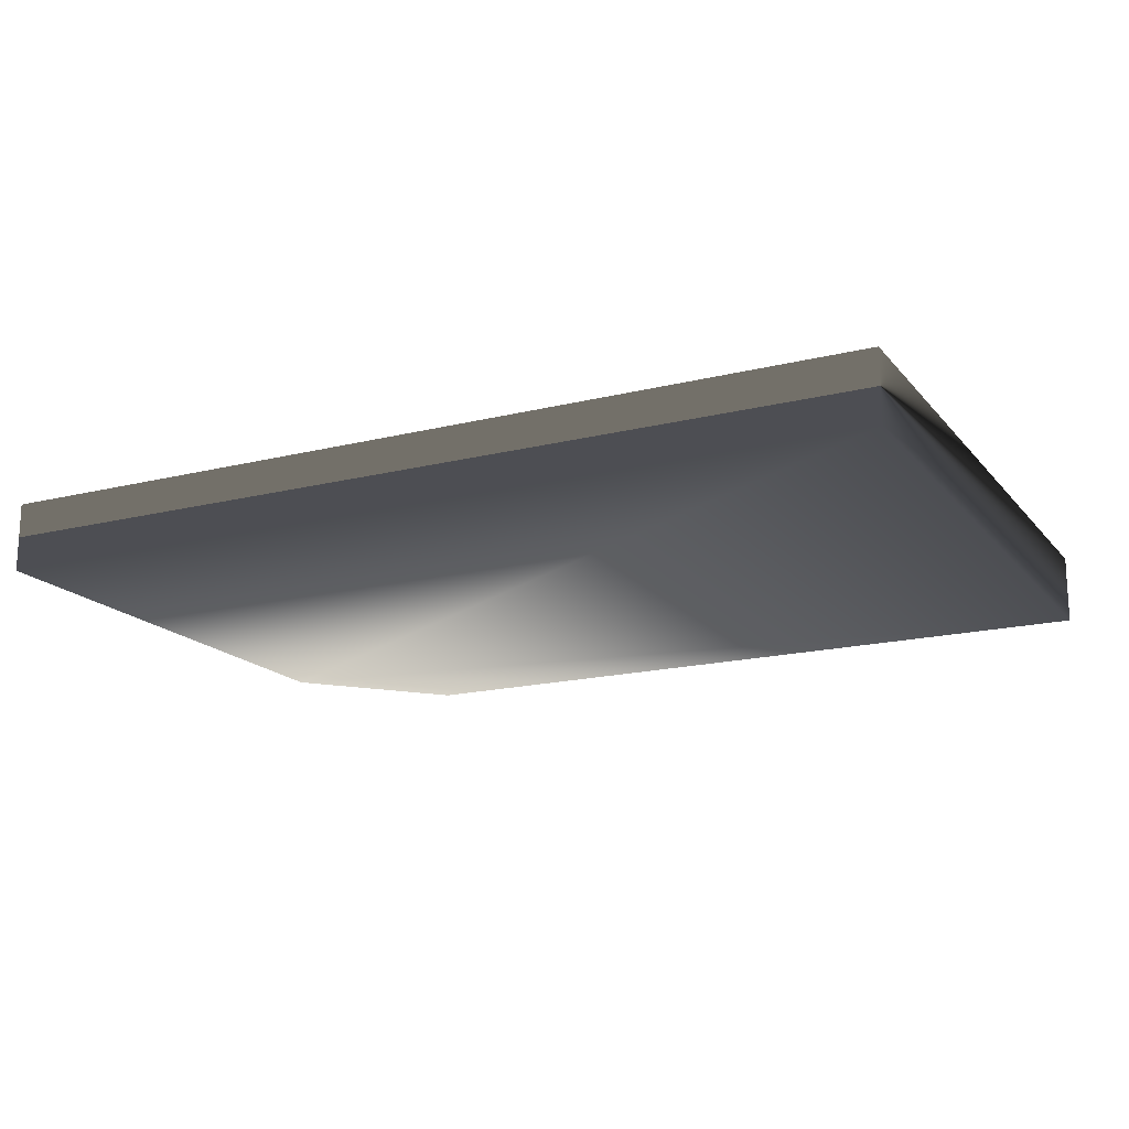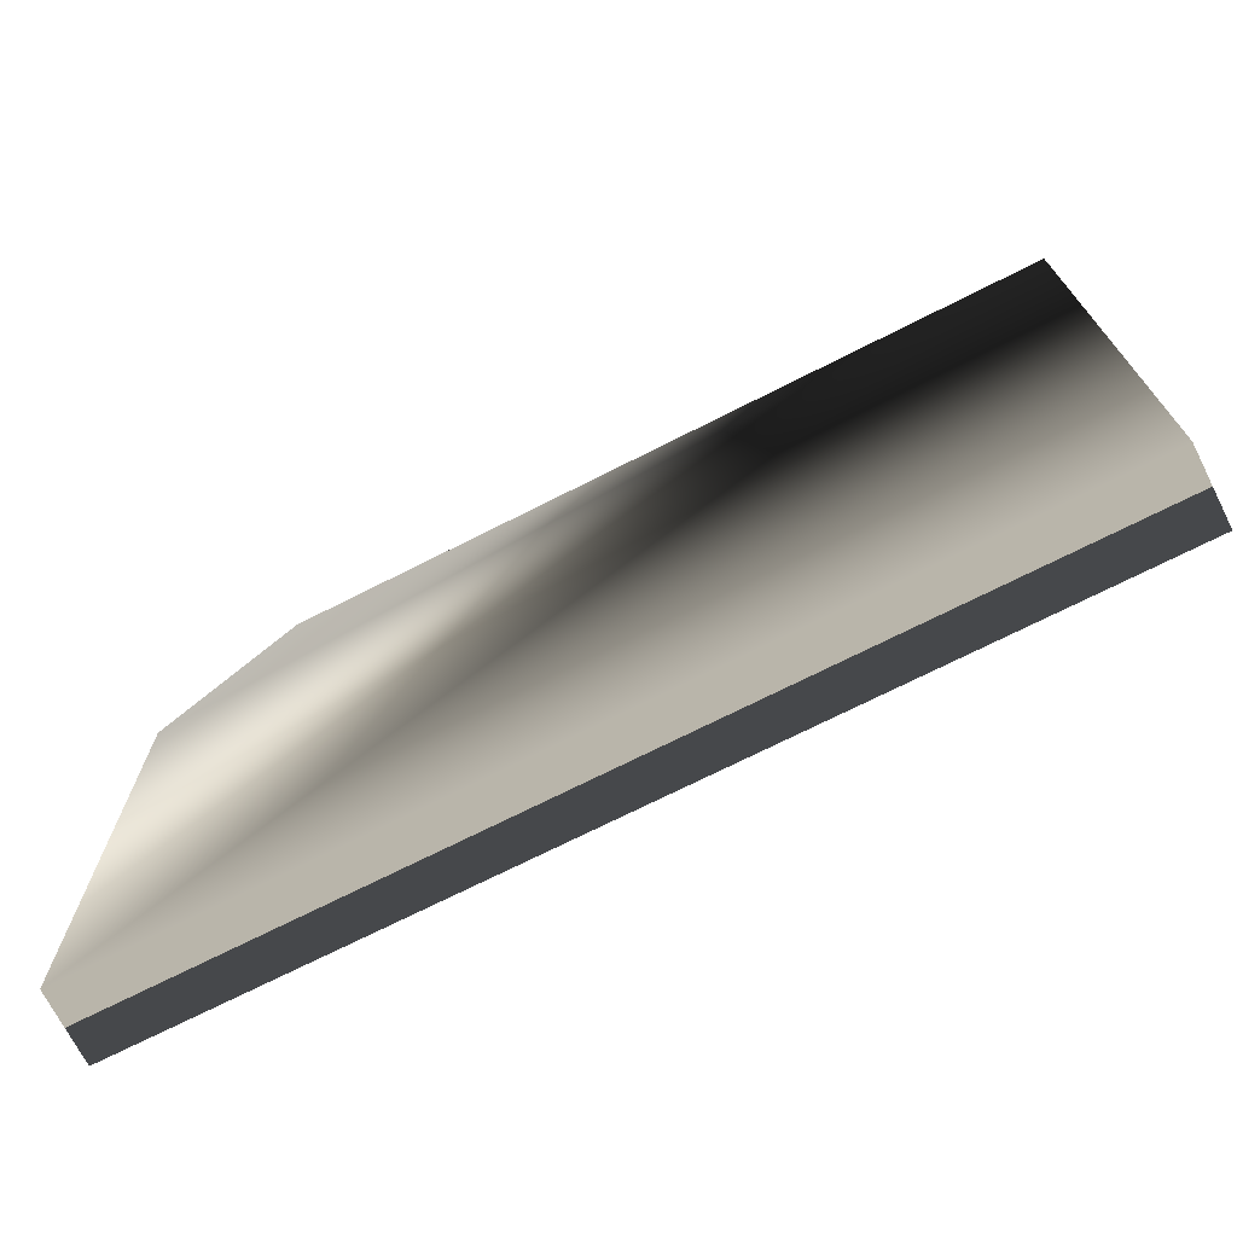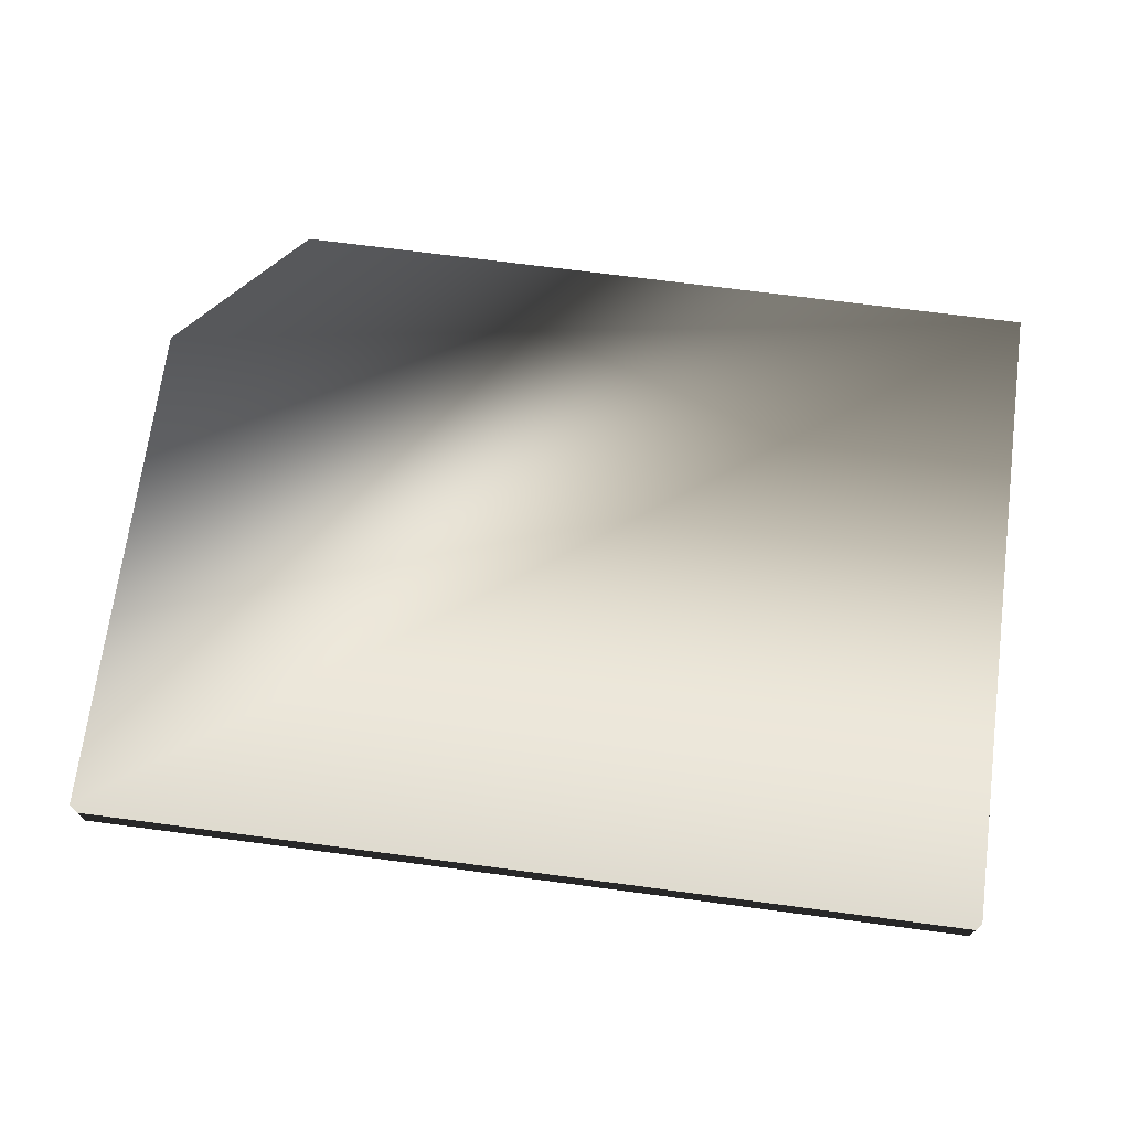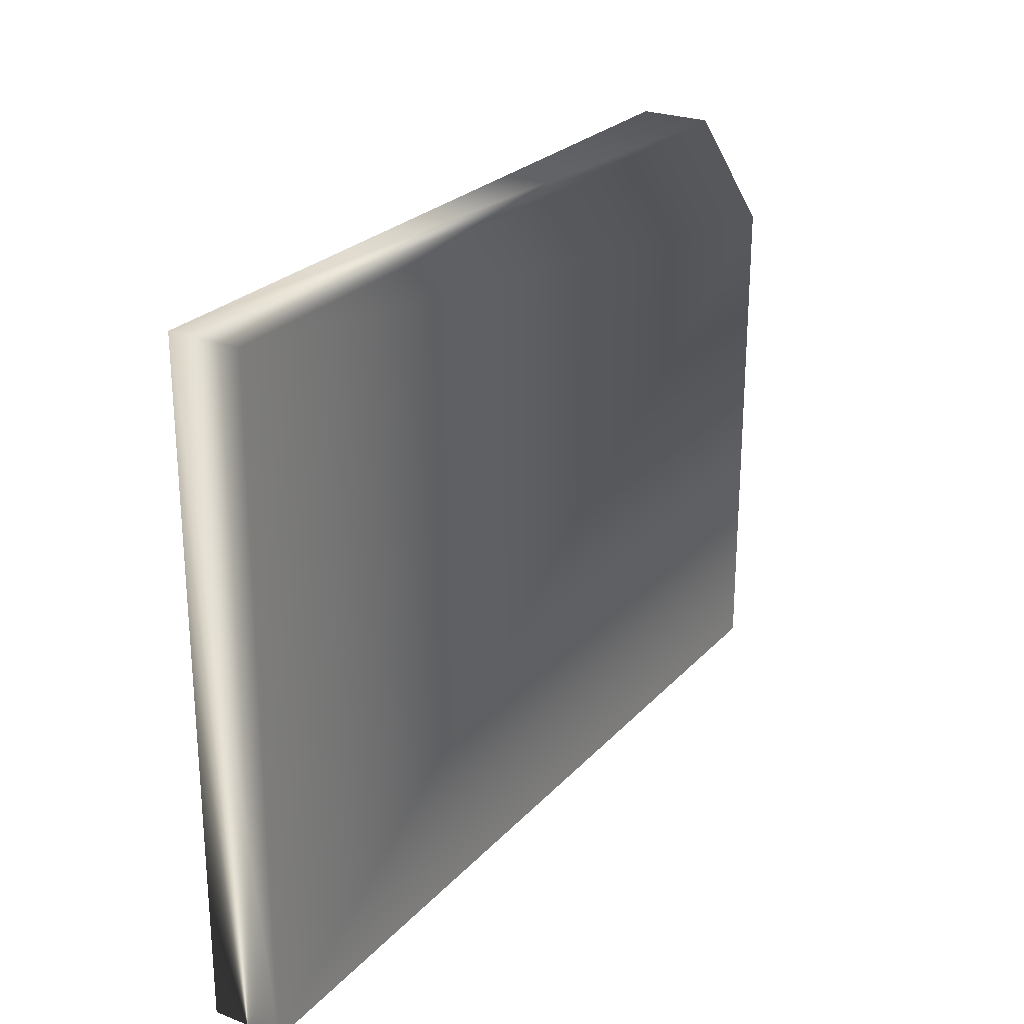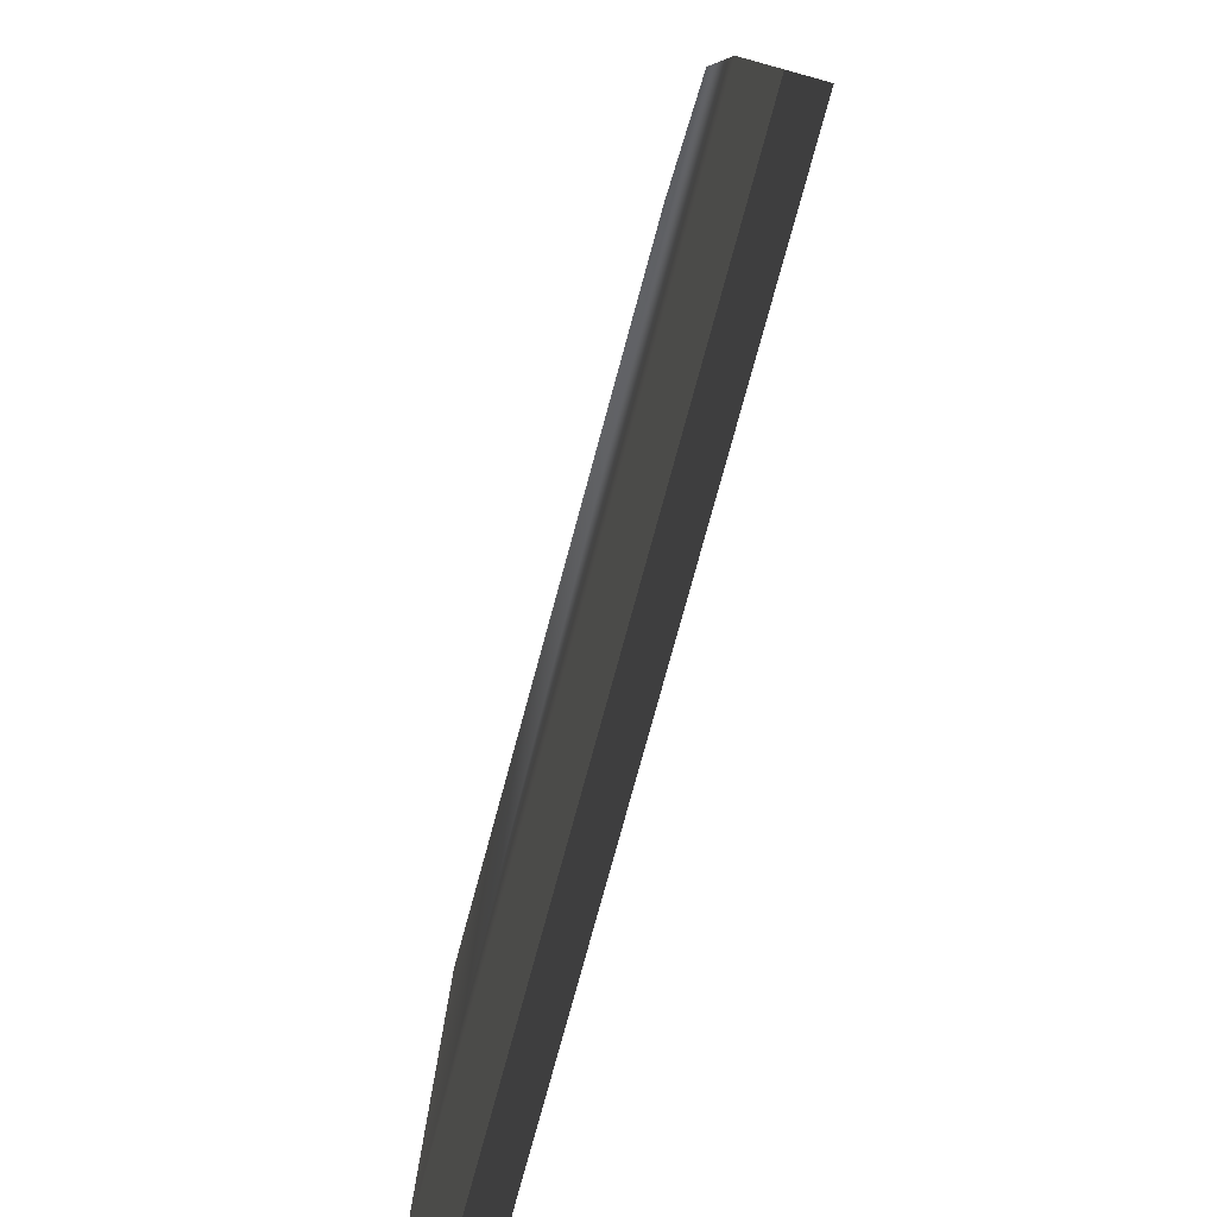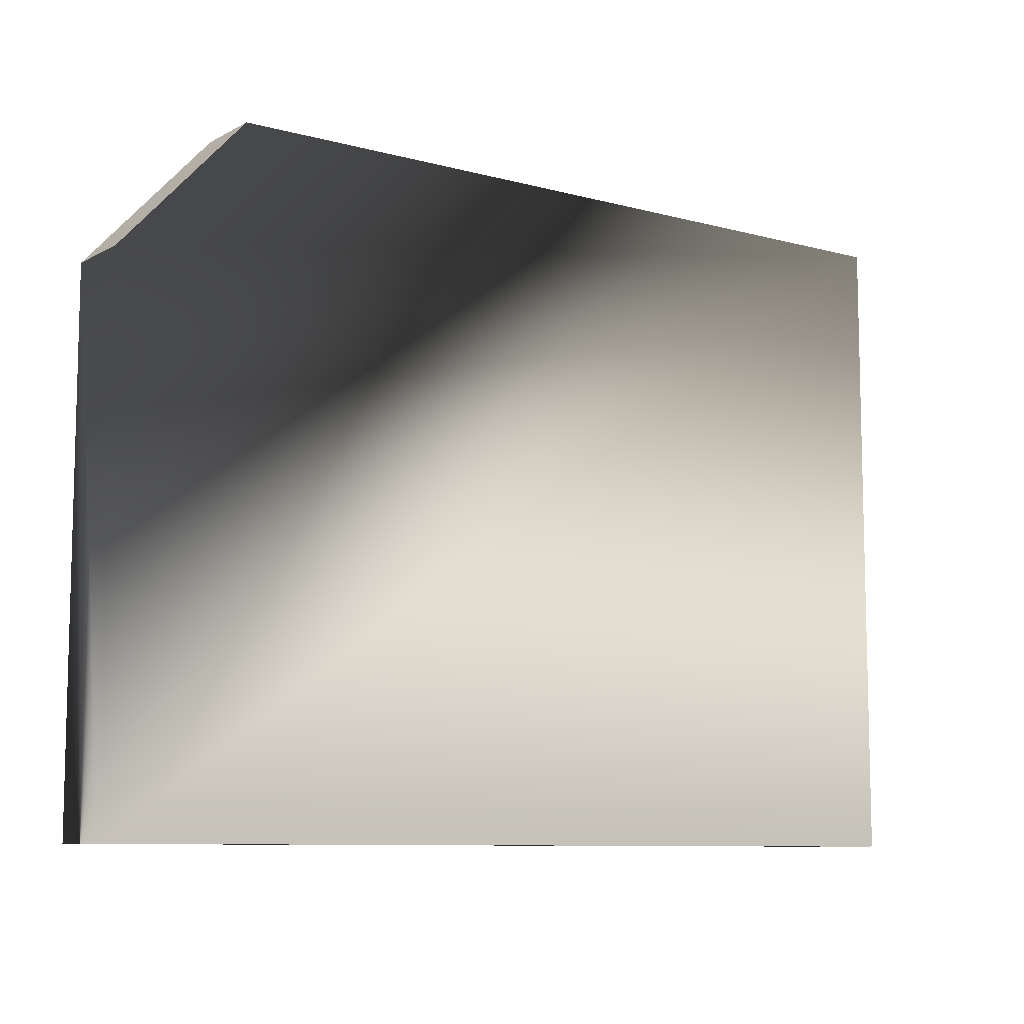
<metadata>
{"format":"obj","ext":"obj","renderer":"f3d","projection":"perspective","resolution":1024,"background":"white","views":[{"elev":-17.3,"azim":-153.6,"up":"+Y"},{"elev":-71.4,"azim":-153.1,"up":"+Z"},{"elev":70.3,"azim":-172.5,"up":"+Y"},{"elev":25.1,"azim":-58.4,"up":"+Z"},{"elev":-79.0,"azim":74.7,"up":"+Z"},{"elev":-9.0,"azim":144.2,"up":"+Z"}]}
</metadata>
<code>
g controller_mounting_lid
v 5.743e+04 2000 2.8e+04
v 6.287e+04 -1000 2.211e+04
v 5.743e+04 -1000 2.8e+04
v 6.287e+04 2000 2.211e+04
v 2.413e+04 -1000 0
v 6.287e+04 -1000 0
v 2.413e+04 -1000 2.8e+04
v 2.413e+04 2000 2.8e+04
v 6.287e+04 2000 0
v 2.413e+04 2000 0
f 1 2 3
f 2 1 4
f 2 5 6
f 5 2 7
f 7 2 3
f 3 8 7
f 8 3 1
f 8 9 10
f 9 8 4
f 4 8 1
f 9 2 6
f 2 9 4
f 9 5 10
f 5 9 6
f 8 5 7
f 5 8 10

</code>
